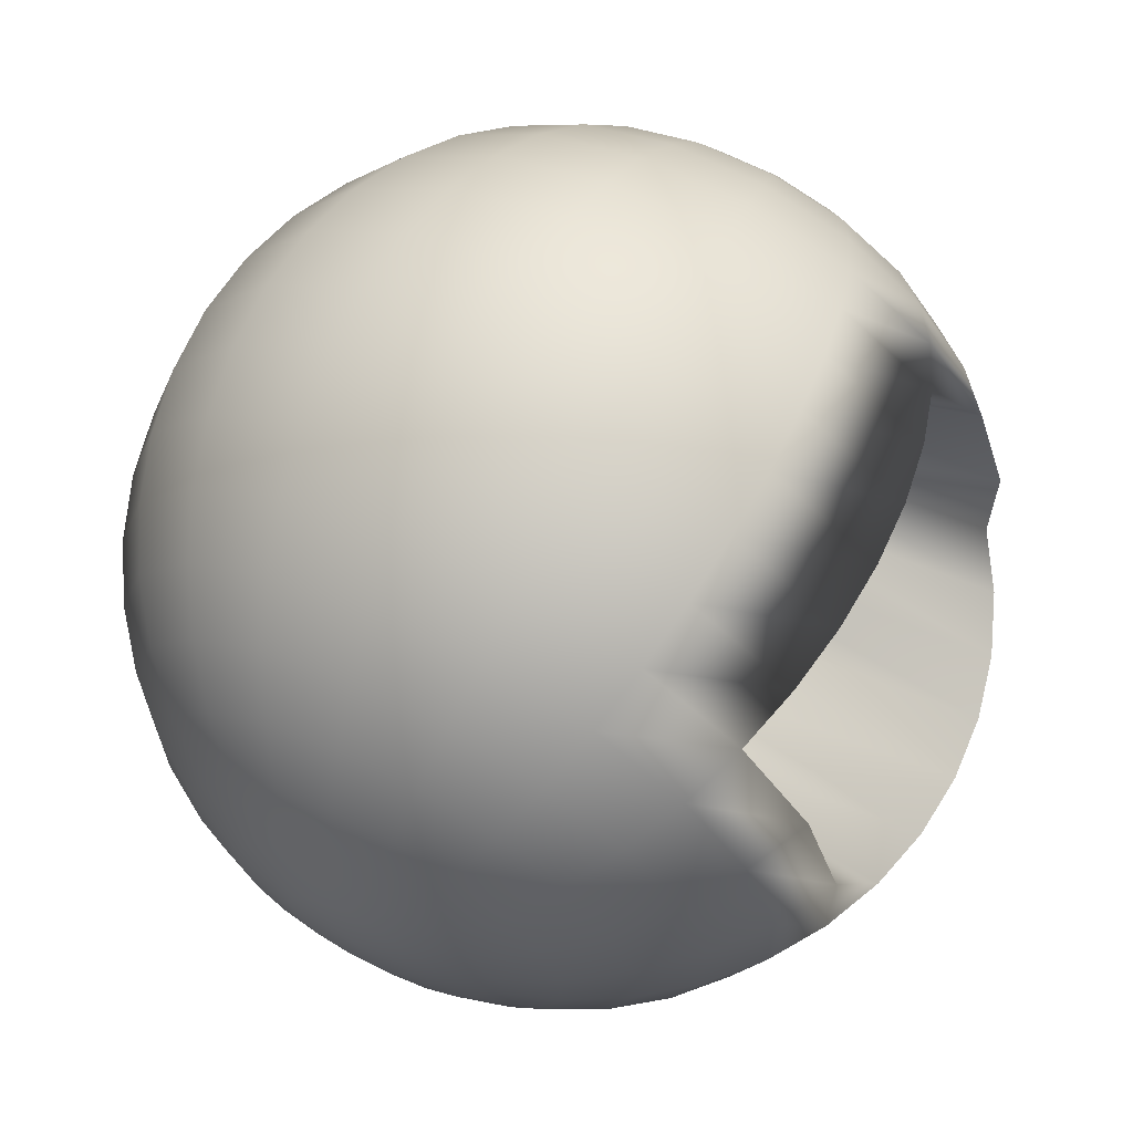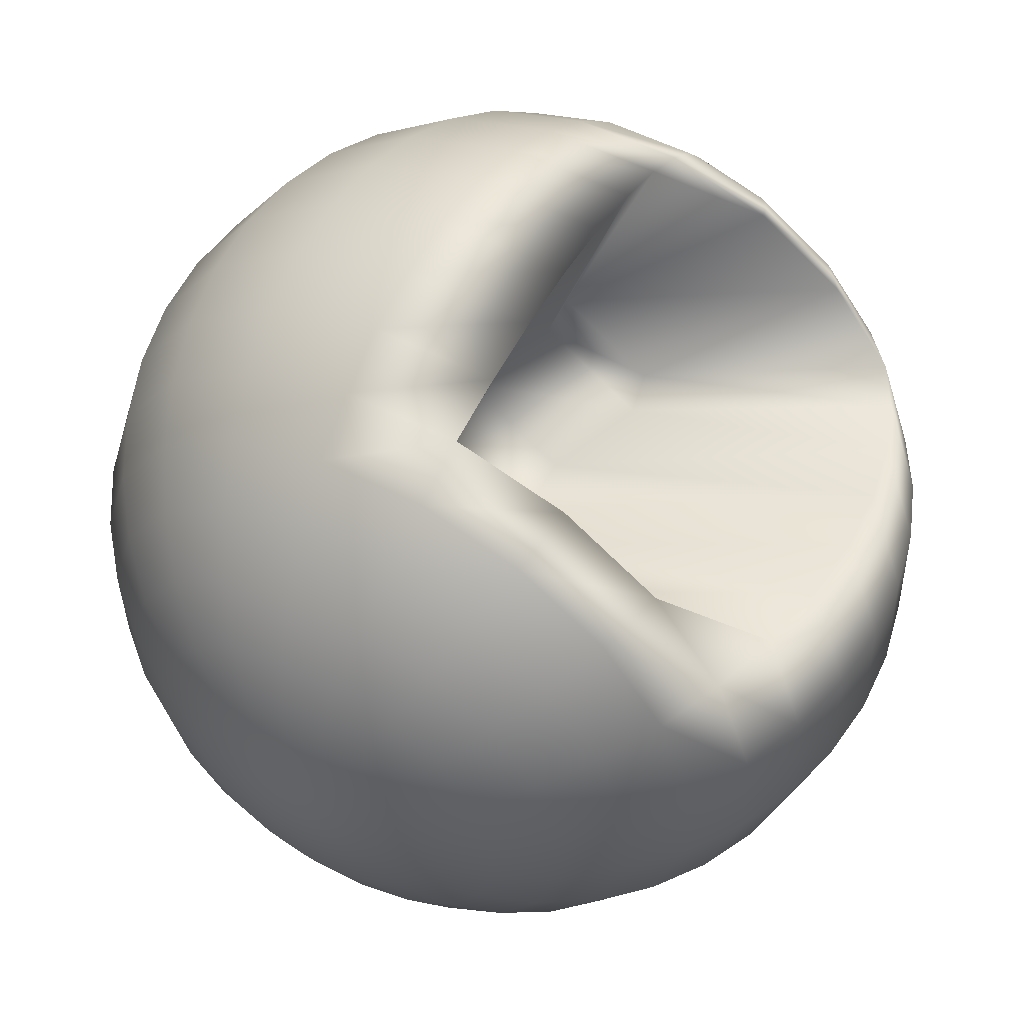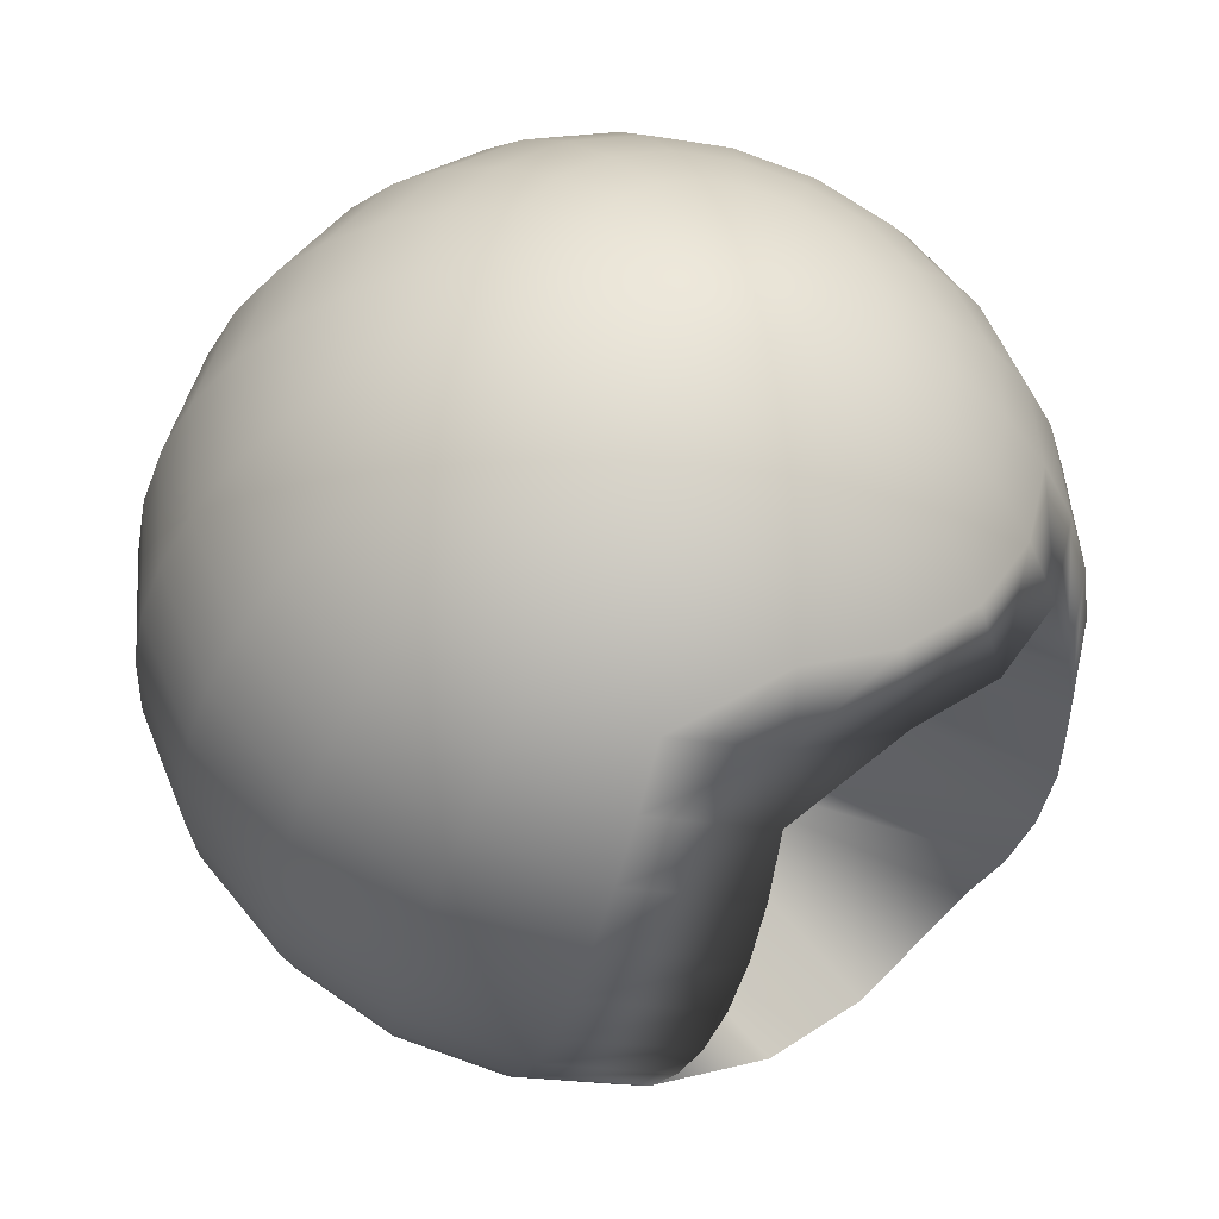
<metadata>
{"format":"obj","ext":"obj","renderer":"f3d","projection":"perspective","resolution":1024,"background":"white","views":[{"elev":-41.9,"azim":-28.9,"up":"+Y"},{"elev":22.8,"azim":15.4,"up":"+Z"},{"elev":20.7,"azim":2.6,"up":"+Y"}]}
</metadata>
<code>
g default
v 0.4399 -0.4841 -0.4164
v 0.4489 -0.4639 -0.4601
v 0.4431 -0.4397 -0.5022
v 0.4232 -0.4138 -0.5387
v 0.3912 -0.3889 -0.566
v 0.35 -0.3672 -0.5814
v 0.3039 -0.351 -0.5833
v 0.2572 -0.3419 -0.5717
v 0.2146 -0.3407 -0.5476
v 0.1803 -0.3476 -0.5135
v 0.1575 -0.3618 -0.4726
v 0.1485 -0.382 -0.4289
v 0.1543 -0.4062 -0.3868
v 0.1741 -0.4321 -0.3503
v 0.2062 -0.4571 -0.323
v 0.2473 -0.4787 -0.3077
v 0.2935 -0.4949 -0.3057
v 0.3401 -0.504 -0.3173
v 0.3827 -0.5052 -0.3414
v 0.4171 -0.4984 -0.3755
v 0.5878 -0.5127 -0.3726
v 0.6055 -0.4728 -0.4588
v 0.5942 -0.4249 -0.5421
v 0.5549 -0.3738 -0.6141
v 0.4915 -0.3245 -0.668
v 0.4103 -0.2818 -0.6983
v 0.3191 -0.2498 -0.7022
v 0.227 -0.2318 -0.6793
v 0.1428 -0.2294 -0.6318
v 0.07492 -0.2429 -0.5643
v 0.02993 -0.271 -0.4835
v 0.01223 -0.311 -0.3972
v 0.02358 -0.3588 -0.314
v 0.06285 -0.4099 -0.2419
v 0.1262 -0.4593 -0.1881
v 0.2074 -0.502 -0.1577
v 0.2986 -0.534 -0.1538
v 0.3908 -0.552 -0.1767
v 0.4749 -0.5544 -0.2243
v 0.5428 -0.5408 -0.2918
v 0.7354 -0.5185 -0.3195
v 0.7614 -0.4598 -0.4463
v 0.7447 -0.3895 -0.5685
v 0.687 -0.3144 -0.6744
v 0.5939 -0.2419 -0.7535
v 0.4746 -0.1791 -0.7981
v 0.3407 -0.1322 -0.8039
v 0.2053 -0.1057 -0.7702
v 0.08162 -0.1022 -0.7003
v -0.01813 -0.1221 -0.6012
v -0.08424 -0.1634 -0.4824
v -0.1102 -0.2221 -0.3557
v -0.09356 -0.2924 -0.2334
v -0.03586 -0.3674 -0.1276
v 0.05722 -0.4399 -0.04845
v 0.1766 -0.5027 -0.003842
v 0.3105 -0.5496 0.00189
v 0.4459 -0.5762 -0.03182
v 0.5695 -0.5796 -0.1017
v 0.6693 -0.5598 -0.2008
v 0.879 -0.5012 -0.2586
v 0.9126 -0.4252 -0.4227
v 0.8911 -0.3342 -0.581
v 0.8164 -0.237 -0.7181
v 0.6958 -0.1432 -0.8205
v 0.5413 -0.06189 -0.8783
v 0.3679 -0.001112 -0.8857
v 0.1926 0.03322 -0.8421
v 0.03253 0.03773 -0.7516
v -0.09662 0.01199 -0.6233
v -0.1822 -0.04149 -0.4695
v -0.2159 -0.1175 -0.3055
v -0.1943 -0.2085 -0.1472
v -0.1196 -0.3057 -0.01009
v 0.000932 -0.3995 0.09235
v 0.1555 -0.4808 0.1501
v 0.3289 -0.5416 0.1575
v 0.5042 -0.5759 0.1139
v 0.6642 -0.5804 0.02346
v 0.7934 -0.5547 -0.1049
v 1.015 -0.4614 -0.1914
v 1.056 -0.37 -0.3887
v 1.03 -0.2605 -0.5792
v 0.9397 -0.1436 -0.7441
v 0.7947 -0.03068 -0.8673
v 0.6088 0.06711 -0.9368
v 0.4002 0.1402 -0.9457
v 0.1893 0.1815 -0.8932
v -0.00324 0.187 -0.7845
v -0.1586 0.156 -0.63
v -0.2616 0.09166 -0.4451
v -0.3021 0.000256 -0.2477
v -0.2761 -0.1093 -0.05727
v -0.1862 -0.2262 0.1076
v -0.04125 -0.3391 0.2309
v 0.1446 -0.4368 0.3003
v 0.3532 -0.51 0.3093
v 0.5642 -0.5513 0.2568
v 0.7567 -0.5567 0.148
v 0.9121 -0.5257 -0.006425
v 1.14 -0.4 -0.1194
v 1.187 -0.2954 -0.3452
v 1.157 -0.1701 -0.5631
v 1.054 -0.03635 -0.7518
v 0.8882 0.0928 -0.8928
v 0.6755 0.2047 -0.9723
v 0.4368 0.2883 -0.9825
v 0.1955 0.3356 -0.9224
v -0.02481 0.3418 -0.7979
v -0.2026 0.3064 -0.6213
v -0.3204 0.2328 -0.4097
v -0.3667 0.1282 -0.1839
v -0.337 0.002885 0.03404
v -0.2342 -0.1309 0.2227
v -0.0683 -0.26 0.3637
v 0.1444 -0.3719 0.4432
v 0.3831 -0.4556 0.4534
v 0.6244 -0.5028 0.3933
v 0.8447 -0.509 0.2689
v 1.022 -0.4736 0.09221
v 1.251 -0.3185 -0.04446
v 1.302 -0.2034 -0.2931
v 1.27 -0.06535 -0.5331
v 1.157 0.08198 -0.7409
v 0.9738 0.2242 -0.8962
v 0.7396 0.3474 -0.9838
v 0.4768 0.4396 -0.995
v 0.211 0.4916 -0.9289
v -0.03165 0.4984 -0.7918
v -0.2274 0.4594 -0.5972
v -0.3572 0.3784 -0.3642
v -0.4082 0.2632 -0.1155
v -0.3755 0.1252 0.1245
v -0.2622 -0.02214 0.3323
v -0.07955 -0.1644 0.4876
v 0.1547 -0.2876 0.5751
v 0.4175 -0.3797 0.5864
v 0.6833 -0.4318 0.5202
v 0.9259 -0.4386 0.3832
v 1.122 -0.3996 0.1886
v 1.346 -0.219 0.03156
v 1.4 -0.09606 -0.2339
v 1.366 0.05125 -0.4901
v 1.245 0.2085 -0.7119
v 1.05 0.3603 -0.8776
v 0.7997 0.4918 -0.9711
v 0.5191 0.5902 -0.9831
v 0.2354 0.6457 -0.9125
v -0.02359 0.653 -0.7661
v -0.2326 0.6114 -0.5584
v -0.371 0.5249 -0.3097
v -0.4255 0.4019 -0.04425
v -0.3906 0.2546 0.2119
v -0.2697 0.09737 0.4337
v -0.07472 -0.05445 0.5995
v 0.1753 -0.186 0.6929
v 0.4559 -0.2843 0.7049
v 0.7395 -0.3399 0.6343
v 0.4213 0.02036 0.1518
v 0.6303 0.062 -0.05589
v 1.422 -0.1038 0.1068
v 1.478 0.02383 -0.1689
v 1.442 0.1768 -0.4349
v 1.316 0.3401 -0.6653
v 1.114 0.4978 -0.8374
v 0.8541 0.6344 -0.9344
v 0.5627 0.7365 -0.9469
v 0.2681 0.7942 -0.8736
v -0.000833 0.8018 -0.7216
v -0.2179 0.7585 -0.5059
v -0.3617 0.6687 -0.2476
v -0.4182 0.541 0.02807
v -0.382 0.388 0.2941
v -0.2564 0.2247 0.5245
v -0.05393 0.06704 0.6966
v 0.2057 -0.06955 0.7936
v 0.4971 -0.1717 0.8061
v 0.7917 -0.2294 0.7328
v 0.4835 0.1306 0.2446
v 0.7005 0.1738 0.02893
v 1.476 0.02409 0.1794
v 1.533 0.1534 -0.0997
v 1.497 0.3082 -0.369
v 1.37 0.4736 -0.6023
v 1.165 0.6332 -0.7765
v 0.9017 0.7715 -0.8748
v 0.6067 0.8749 -0.8874
v 0.3084 0.9333 -0.8132
v 0.03607 0.941 -0.6593
v -0.1837 0.8972 -0.441
v -0.3293 0.8062 -0.1794
v -0.3865 0.677 0.0997
v -0.3498 0.5221 0.369
v -0.2227 0.3567 0.6023
v -0.01769 0.1971 0.7765
v 0.2452 0.05881 0.8748
v 0.5402 -0.04459 0.8874
v 0.8385 -0.103 0.8132
v 0.4042 0.3392 0.2478
v 0.624 0.383 0.02943
v 1.509 0.1617 0.2476
v 1.565 0.2893 -0.02807
v 1.529 0.4423 -0.2941
v 1.403 0.6056 -0.5245
v 1.201 0.7633 -0.6966
v 0.9412 0.8999 -0.7936
v 0.6498 1.002 -0.8061
v 0.3552 1.06 -0.7328
v 0.0862 1.067 -0.5808
v -0.1308 1.024 -0.3651
v -0.2746 0.9342 -0.1068
v -0.3312 0.8065 0.1689
v -0.2949 0.6535 0.4349
v -0.1694 0.4902 0.6653
v 0.0331 0.3325 0.8374
v 0.2928 0.1959 0.9344
v 0.5841 0.09381 0.9469
v 0.8787 0.03613 0.8736
v 0.4411 0.4784 0.3101
v 0.6582 0.5217 0.0944
v 1.518 0.3055 0.3097
v 1.572 0.4284 0.04425
v 1.537 0.5757 -0.2119
v 1.417 0.733 -0.4337
v 1.222 0.8848 -0.5995
v 0.9716 1.016 -0.6929
v 0.691 1.115 -0.7049
v 0.4073 1.17 -0.6343
v 0.1483 1.177 -0.488
v -0.06064 1.136 -0.2803
v -0.1991 1.049 -0.03156
v -0.2536 0.9264 0.2339
v -0.2187 0.7791 0.4901
v -0.09779 0.6218 0.7119
v 0.0972 0.47 0.8776
v 0.3472 0.3385 0.9711
v 0.6278 0.2401 0.9831
v 0.9115 0.1846 0.9125
v 0.6388 0.5158 0.4565
v 0.8477 0.5575 0.2488
v 1.504 0.452 0.3642
v 1.555 0.5671 0.1155
v 1.522 0.7051 -0.1245
v 1.409 0.8525 -0.3323
v 1.226 0.9947 -0.4876
v 0.9922 1.118 -0.5751
v 0.7293 1.21 -0.5864
v 0.4636 1.262 -0.5202
v 0.2209 1.269 -0.3832
v 0.02515 1.23 -0.1886
v -0.1046 1.149 0.04446
v -0.1556 1.034 0.2931
v -0.1229 0.8957 0.5331
v -0.009652 0.7483 0.7409
v 0.173 0.6061 0.8962
v 0.4073 0.4829 0.9838
v 0.6701 0.3908 0.995
v 0.9359 0.3387 0.9289
v 0.6468 0.6704 0.4821
v 0.8426 0.7094 0.2875
v 1.467 0.5976 0.4097
v 1.514 0.7021 0.1839
v 1.484 0.8274 -0.03404
v 1.381 0.9612 -0.2227
v 1.215 1.09 -0.3637
v 1.002 1.202 -0.4432
v 0.7638 1.286 -0.4534
v 0.5225 1.333 -0.3933
v 0.3022 1.339 -0.2689
v 0.1244 1.304 -0.09221
v 0.006637 1.23 0.1194
v -0.03968 1.126 0.3452
v -0.009975 1 0.5631
v 0.09284 0.8667 0.7518
v 0.2587 0.7375 0.8928
v 0.4714 0.6256 0.9723
v 0.7101 0.542 0.9825
v 0.9514 0.4947 0.9224
v 1.172 0.4885 0.7979
v 1.349 0.524 0.6213
v 1.408 0.7387 0.4451
v 1.449 0.8301 0.2477
v 1.423 0.9396 0.05727
v 1.333 1.057 -0.1076
v 1.188 1.169 -0.2309
v 1.002 1.267 -0.3003
v 0.7936 1.34 -0.3093
v 0.5827 1.382 -0.2568
v 0.3902 1.387 -0.148
v 0.2348 1.356 0.006425
v 0.1318 1.292 0.1914
v 0.09134 1.2 0.3887
v 0.1173 1.091 0.5792
v 0.2072 0.9739 0.7441
v 0.3521 0.861 0.8673
v 0.538 0.7632 0.9368
v 0.7466 0.6901 0.9457
v 0.9575 0.6488 0.8932
v 1.15 0.6434 0.7845
v 1.305 0.6743 0.63
v 1.329 0.8718 0.4695
v 1.363 0.9478 0.3055
v 1.341 1.039 0.1472
v 1.266 1.136 0.01009
v 1.146 1.23 -0.09235
v 0.9914 1.311 -0.1501
v 0.818 1.372 -0.1575
v 0.6427 1.406 -0.1139
v 0.4826 1.411 -0.02346
v 0.3535 1.385 0.1049
v 0.2679 1.332 0.2586
v 0.2342 1.256 0.4227
v 0.2558 1.165 0.581
v 0.3305 1.067 0.7181
v 0.451 0.9735 0.8205
v 0.6055 0.8922 0.8783
v 0.779 0.8314 0.8857
v 0.9543 0.7971 0.8421
v 1.114 0.7926 0.7516
v 1.243 0.8183 0.6233
v 1.231 0.9937 0.4824
v 1.257 1.052 0.3557
v 1.24 1.123 0.2334
v 1.183 1.198 0.1276
v 1.09 1.27 0.04845
v 0.9703 1.333 0.003842
v 0.8364 1.38 -0.00189
v 0.701 1.406 0.03182
v 0.5773 1.41 0.1017
v 0.4776 1.39 0.2008
v 0.4115 1.349 0.3195
v 0.3855 1.29 0.4463
v 0.4021 1.22 0.5685
v 0.4598 1.145 0.6744
v 0.5529 1.072 0.7535
v 0.6723 1.009 0.7981
v 0.8062 0.9625 0.8039
v 0.9416 0.936 0.7702
v 1.065 0.9325 0.7003
v 1.165 0.9524 0.6012
v 1.117 1.101 0.4835
v 1.135 1.141 0.3972
v 1.123 1.189 0.314
v 1.084 1.24 0.2419
v 1.021 1.29 0.1881
v 0.9394 1.332 0.1577
v 0.8483 1.364 0.1538
v 0.7561 1.382 0.1767
v 0.6719 1.385 0.2243
v 0.604 1.371 0.2918
v 0.559 1.343 0.3726
v 0.5414 1.303 0.4588
v 0.5527 1.255 0.5421
v 0.592 1.204 0.6141
v 0.6553 1.155 0.668
v 0.7366 1.112 0.6983
v 0.8277 1.08 0.7022
v 0.9199 1.062 0.6793
v 1.004 1.06 0.6318
v 1.072 1.073 0.5643
v 0.9894 1.192 0.4726
v 0.9984 1.212 0.4289
v 0.9926 1.237 0.3868
v 0.9727 1.262 0.3503
v 0.9407 1.287 0.323
v 0.8995 1.309 0.3077
v 0.8534 1.325 0.3057
v 0.8067 1.334 0.3173
v 0.7641 1.336 0.3414
v 0.7297 1.329 0.3755
v 0.707 1.314 0.4164
v 0.698 1.294 0.4601
v 0.7038 1.27 0.5022
v 0.7236 1.244 0.5387
v 0.7557 1.219 0.566
v 0.7968 1.198 0.5814
v 0.843 1.181 0.5833
v 0.8896 1.172 0.5717
v 0.9322 1.171 0.5476
v 0.9666 1.178 0.5135
v 0.2953 -0.4334 -0.45
v 0.8516 1.264 0.45
g pSphere1
f 1 2 22 21
f 2 3 23 22
f 3 4 24 23
f 4 5 25 24
f 5 6 26 25
f 6 7 27 26
f 7 8 28 27
f 8 9 29 28
f 9 10 30 29
f 10 11 31 30
f 11 12 32 31
f 12 13 33 32
f 13 14 34 33
f 14 15 35 34
f 15 16 36 35
f 16 17 37 36
f 17 18 38 37
f 18 19 39 38
f 19 20 40 39
f 20 1 21 40
f 21 22 42 41
f 22 23 43 42
f 23 24 44 43
f 24 25 45 44
f 25 26 46 45
f 26 27 47 46
f 27 28 48 47
f 28 29 49 48
f 29 30 50 49
f 30 31 51 50
f 31 32 52 51
f 32 33 53 52
f 33 34 54 53
f 34 35 55 54
f 35 36 56 55
f 36 37 57 56
f 37 38 58 57
f 38 39 59 58
f 39 40 60 59
f 40 21 41 60
f 41 42 62 61
f 42 43 63 62
f 43 44 64 63
f 44 45 65 64
f 45 46 66 65
f 46 47 67 66
f 47 48 68 67
f 48 49 69 68
f 49 50 70 69
f 50 51 71 70
f 51 52 72 71
f 52 53 73 72
f 53 54 74 73
f 54 55 75 74
f 55 56 76 75
f 56 57 77 76
f 57 58 78 77
f 58 59 79 78
f 59 60 80 79
f 60 41 61 80
f 61 62 82 81
f 62 63 83 82
f 63 64 84 83
f 64 65 85 84
f 65 66 86 85
f 66 67 87 86
f 67 68 88 87
f 68 69 89 88
f 69 70 90 89
f 70 71 91 90
f 71 72 92 91
f 72 73 93 92
f 73 74 94 93
f 74 75 95 94
f 75 76 96 95
f 76 77 97 96
f 77 78 98 97
f 78 79 99 98
f 79 80 100 99
f 80 61 81 100
f 81 82 102 101
f 82 83 103 102
f 83 84 104 103
f 84 85 105 104
f 85 86 106 105
f 86 87 107 106
f 87 88 108 107
f 88 89 109 108
f 89 90 110 109
f 90 91 111 110
f 91 92 112 111
f 92 93 113 112
f 93 94 114 113
f 94 95 115 114
f 95 96 116 115
f 96 97 117 116
f 97 98 118 117
f 98 99 119 118
f 99 100 120 119
f 100 81 101 120
f 101 102 122 121
f 102 103 123 122
f 103 104 124 123
f 104 105 125 124
f 105 106 126 125
f 106 107 127 126
f 107 108 128 127
f 108 109 129 128
f 109 110 130 129
f 110 111 131 130
f 111 112 132 131
f 112 113 133 132
f 113 114 134 133
f 114 115 135 134
f 115 116 136 135
f 116 117 137 136
f 117 118 138 137
f 118 119 139 138
f 119 120 140 139
f 120 101 121 140
f 121 122 142 141
f 122 123 143 142
f 123 124 144 143
f 124 125 145 144
f 125 126 146 145
f 126 127 147 146
f 127 128 148 147
f 128 129 149 148
f 129 130 150 149
f 130 131 151 150
f 131 132 152 151
f 132 133 153 152
f 133 134 154 153
f 134 135 155 154
f 135 136 156 155
f 136 137 157 156
f 137 138 158 157
f 138 139 159 158
f 139 140 160 159
f 140 121 141 160
f 141 142 162 161
f 142 143 163 162
f 143 144 164 163
f 144 145 165 164
f 145 146 166 165
f 146 147 167 166
f 147 148 168 167
f 148 149 169 168
f 149 150 170 169
f 150 151 171 170
f 151 152 172 171
f 152 153 173 172
f 153 154 174 173
f 154 155 175 174
f 155 156 176 175
f 156 157 177 176
f 157 158 178 177
f 158 159 179 178
f 159 160 180 179
f 160 141 161 180
f 161 162 182 181
f 162 163 183 182
f 163 164 184 183
f 164 165 185 184
f 165 166 186 185
f 166 167 187 186
f 167 168 188 187
f 168 169 189 188
f 169 170 190 189
f 170 171 191 190
f 171 172 192 191
f 172 173 193 192
f 173 174 194 193
f 174 175 195 194
f 175 176 196 195
f 176 177 197 196
f 177 178 198 197
f 178 179 199 198
f 179 180 200 199
f 180 161 181 200
f 181 182 202 201
f 182 183 203 202
f 183 184 204 203
f 184 185 205 204
f 185 186 206 205
f 186 187 207 206
f 187 188 208 207
f 188 189 209 208
f 189 190 210 209
f 190 191 211 210
f 191 192 212 211
f 192 193 213 212
f 193 194 214 213
f 194 195 215 214
f 195 196 216 215
f 196 197 217 216
f 197 198 218 217
f 198 199 219 218
f 199 200 220 219
f 200 181 201 220
f 201 202 222 221
f 202 203 223 222
f 203 204 224 223
f 204 205 225 224
f 205 206 226 225
f 206 207 227 226
f 207 208 228 227
f 208 209 229 228
f 209 210 230 229
f 210 211 231 230
f 211 212 232 231
f 212 213 233 232
f 213 214 234 233
f 214 215 235 234
f 215 216 236 235
f 216 217 237 236
f 217 218 238 237
f 218 219 239 238
f 219 220 240 239
f 220 201 221 240
f 221 222 242 241
f 222 223 243 242
f 223 224 244 243
f 224 225 245 244
f 225 226 246 245
f 226 227 247 246
f 227 228 248 247
f 228 229 249 248
f 229 230 250 249
f 230 231 251 250
f 231 232 252 251
f 232 233 253 252
f 233 234 254 253
f 234 235 255 254
f 235 236 256 255
f 236 237 257 256
f 237 238 258 257
f 238 239 259 258
f 239 240 260 259
f 240 221 241 260
f 241 242 262 261
f 242 243 263 262
f 243 244 264 263
f 244 245 265 264
f 245 246 266 265
f 246 247 267 266
f 247 248 268 267
f 248 249 269 268
f 249 250 270 269
f 250 251 271 270
f 251 252 272 271
f 252 253 273 272
f 253 254 274 273
f 254 255 275 274
f 255 256 276 275
f 256 257 277 276
f 257 258 278 277
f 258 259 279 278
f 259 260 280 279
f 260 241 261 280
f 261 262 282 281
f 262 263 283 282
f 263 264 284 283
f 264 265 285 284
f 265 266 286 285
f 266 267 287 286
f 267 268 288 287
f 268 269 289 288
f 269 270 290 289
f 270 271 291 290
f 271 272 292 291
f 272 273 293 292
f 273 274 294 293
f 274 275 295 294
f 275 276 296 295
f 276 277 297 296
f 277 278 298 297
f 278 279 299 298
f 279 280 300 299
f 280 261 281 300
f 281 282 302 301
f 282 283 303 302
f 283 284 304 303
f 284 285 305 304
f 285 286 306 305
f 286 287 307 306
f 287 288 308 307
f 288 289 309 308
f 289 290 310 309
f 290 291 311 310
f 291 292 312 311
f 292 293 313 312
f 293 294 314 313
f 294 295 315 314
f 295 296 316 315
f 296 297 317 316
f 297 298 318 317
f 298 299 319 318
f 299 300 320 319
f 300 281 301 320
f 301 302 322 321
f 302 303 323 322
f 303 304 324 323
f 304 305 325 324
f 305 306 326 325
f 306 307 327 326
f 307 308 328 327
f 308 309 329 328
f 309 310 330 329
f 310 311 331 330
f 311 312 332 331
f 312 313 333 332
f 313 314 334 333
f 314 315 335 334
f 315 316 336 335
f 316 317 337 336
f 317 318 338 337
f 318 319 339 338
f 319 320 340 339
f 320 301 321 340
f 321 322 342 341
f 322 323 343 342
f 323 324 344 343
f 324 325 345 344
f 325 326 346 345
f 326 327 347 346
f 327 328 348 347
f 328 329 349 348
f 329 330 350 349
f 330 331 351 350
f 331 332 352 351
f 332 333 353 352
f 333 334 354 353
f 334 335 355 354
f 335 336 356 355
f 336 337 357 356
f 337 338 358 357
f 338 339 359 358
f 339 340 360 359
f 340 321 341 360
f 341 342 362 361
f 342 343 363 362
f 343 344 364 363
f 344 345 365 364
f 345 346 366 365
f 346 347 367 366
f 347 348 368 367
f 348 349 369 368
f 349 350 370 369
f 350 351 371 370
f 351 352 372 371
f 352 353 373 372
f 353 354 374 373
f 354 355 375 374
f 355 356 376 375
f 356 357 377 376
f 357 358 378 377
f 358 359 379 378
f 359 360 380 379
f 360 341 361 380
f 2 1 381
f 3 2 381
f 4 3 381
f 5 4 381
f 6 5 381
f 7 6 381
f 8 7 381
f 9 8 381
f 10 9 381
f 11 10 381
f 12 11 381
f 13 12 381
f 14 13 381
f 15 14 381
f 16 15 381
f 17 16 381
f 18 17 381
f 19 18 381
f 20 19 381
f 1 20 381
f 361 362 382
f 362 363 382
f 363 364 382
f 364 365 382
f 365 366 382
f 366 367 382
f 367 368 382
f 368 369 382
f 369 370 382
f 370 371 382
f 371 372 382
f 372 373 382
f 373 374 382
f 374 375 382
f 375 376 382
f 376 377 382
f 377 378 382
f 378 379 382
f 379 380 382
f 380 361 382

</code>
